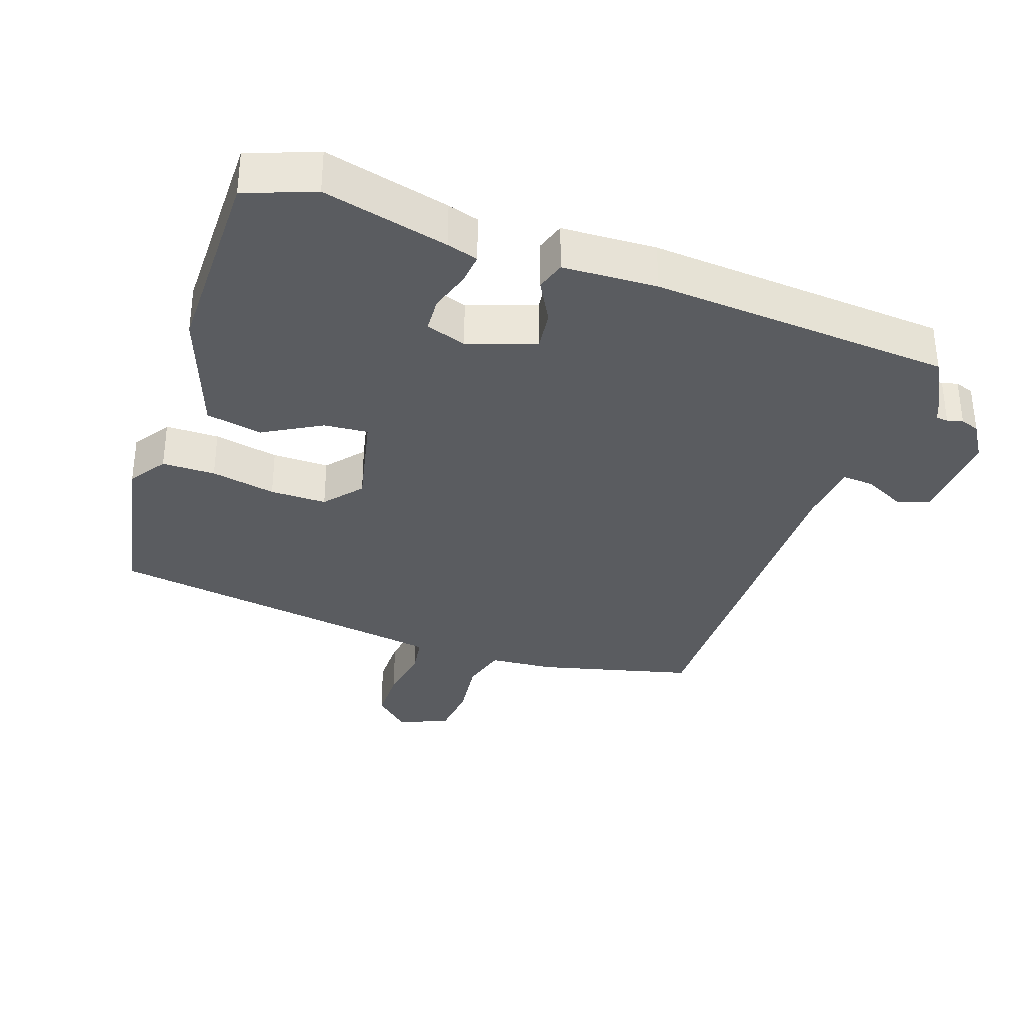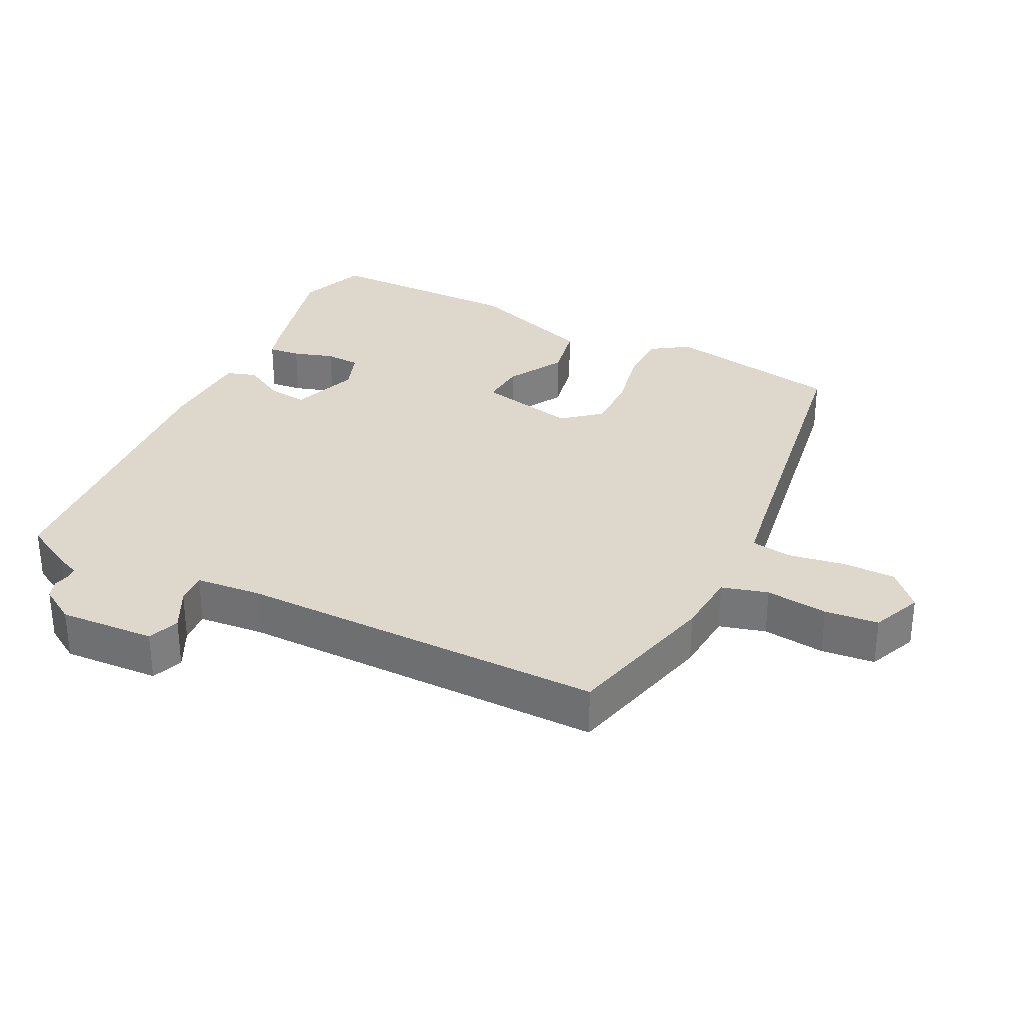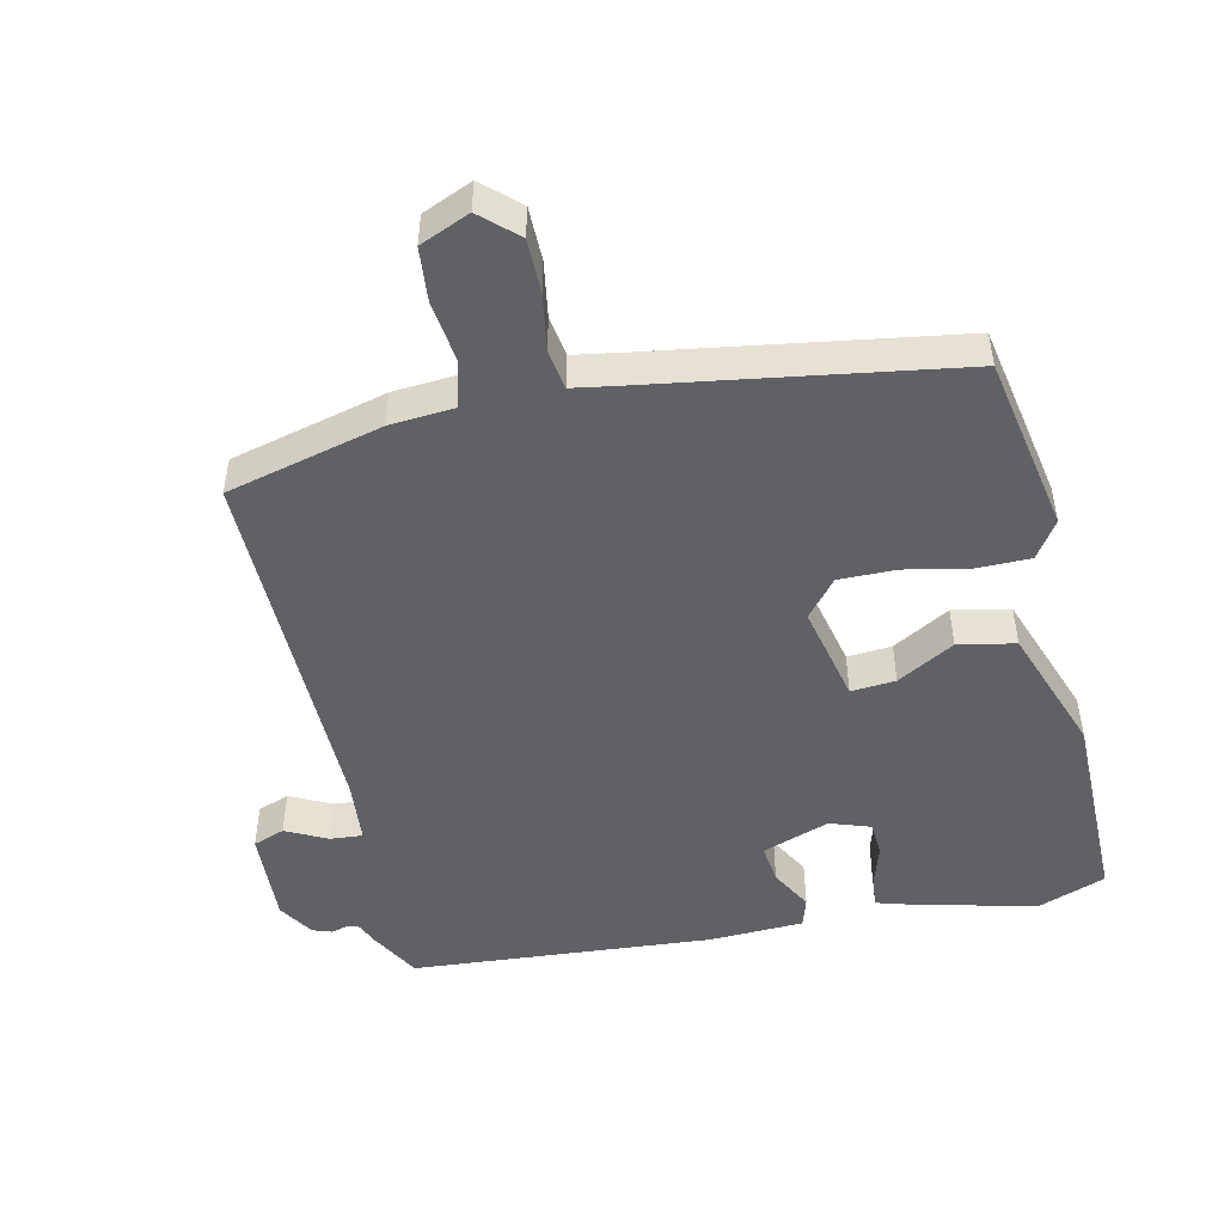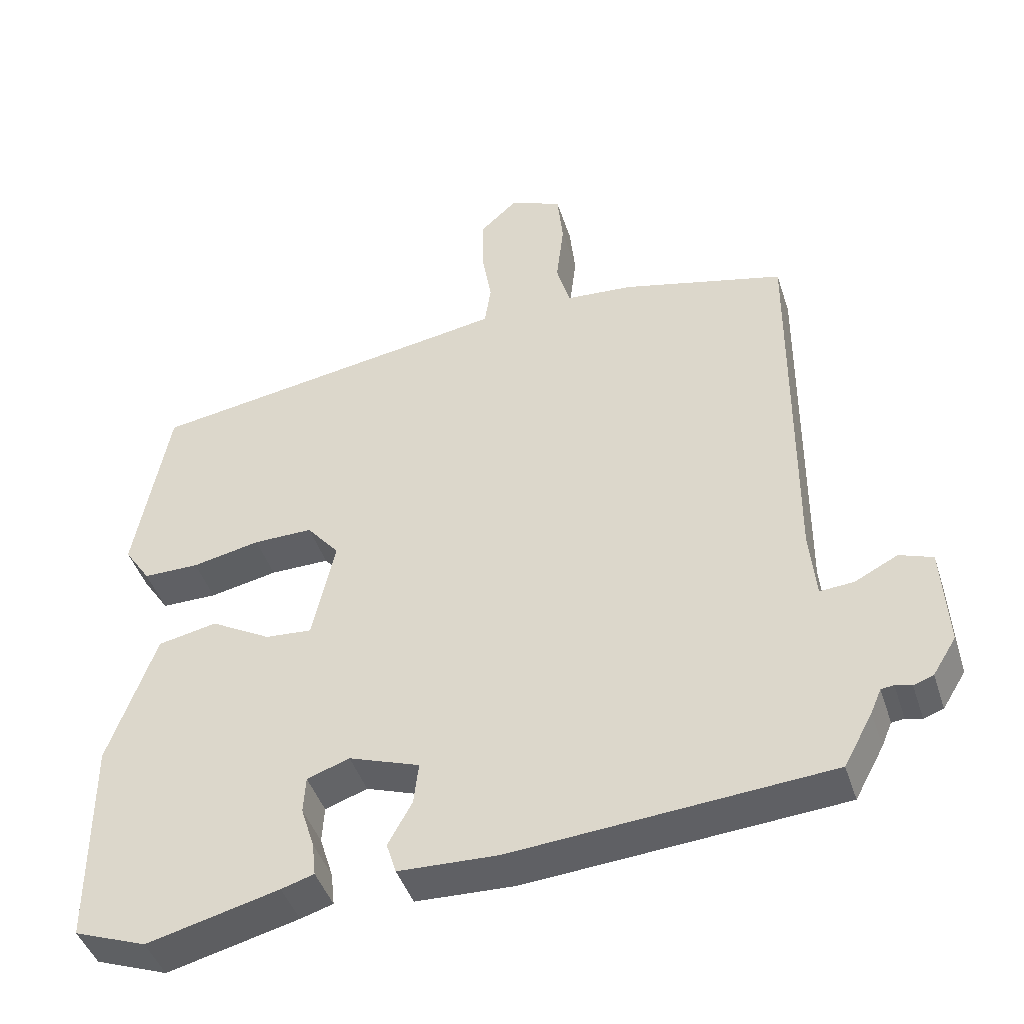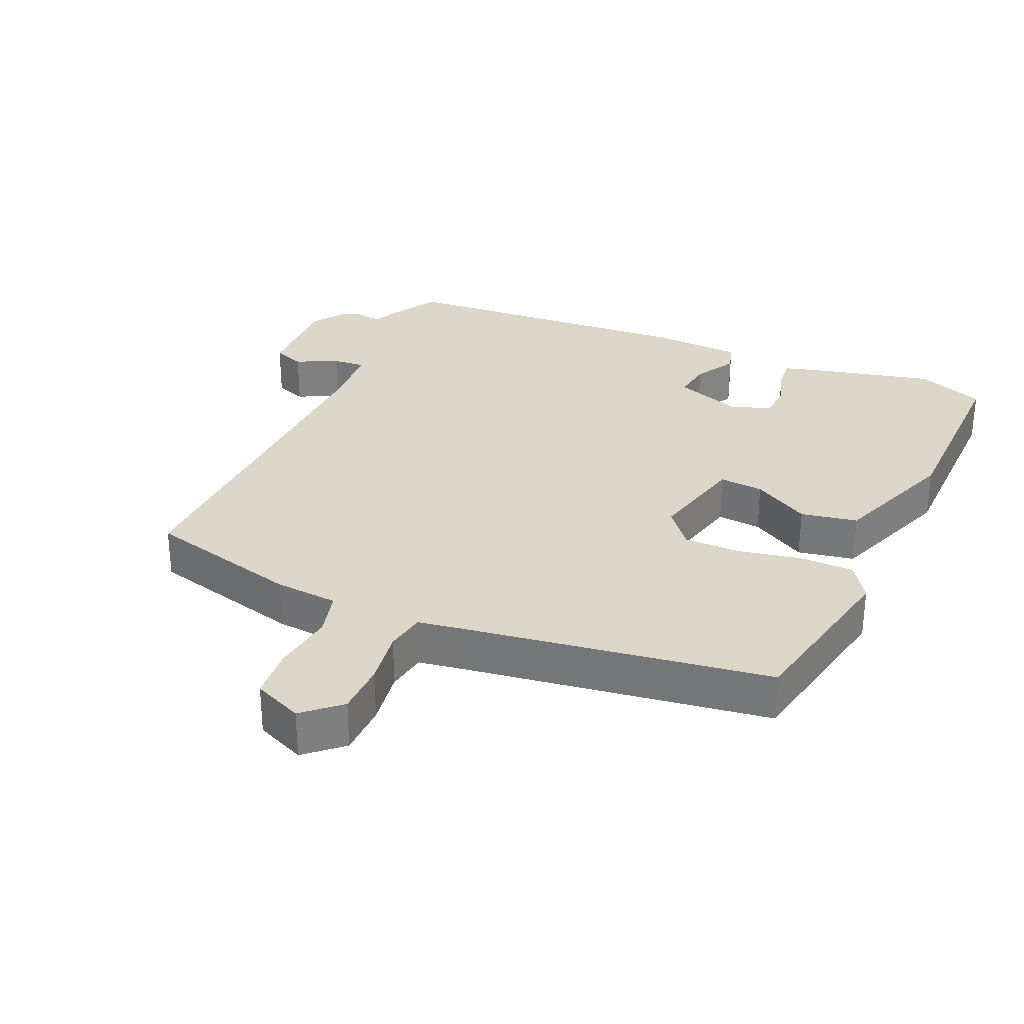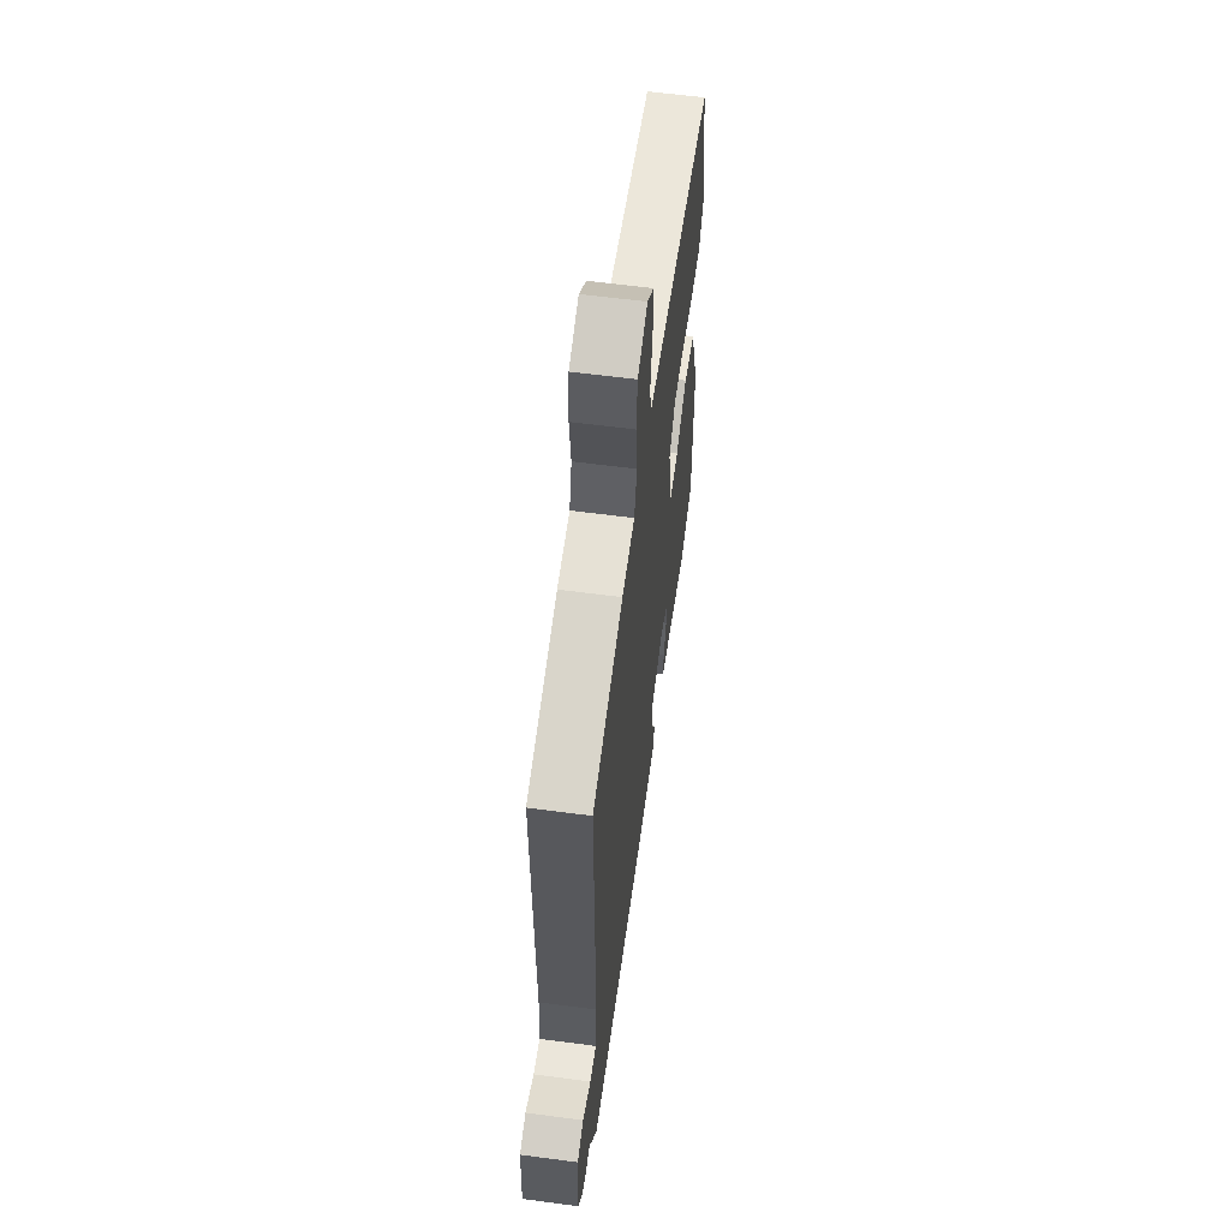
<metadata>
{"format":"obj","ext":"obj","renderer":"f3d","projection":"perspective","resolution":1024,"background":"white","views":[{"elev":-34.0,"azim":161.2,"up":"+Y"},{"elev":31.4,"azim":-63.4,"up":"+Y"},{"elev":-48.8,"azim":12.9,"up":"+Y"},{"elev":-44.1,"azim":-162.5,"up":"+Z"},{"elev":30.2,"azim":24.7,"up":"+Y"},{"elev":60.3,"azim":-82.3,"up":"+Z"}]}
</metadata>
<code>
v 0.49 0.07 0.458
v 0.538 0.07 0.196
v 0.501 0.07 0.141
v 0.422 0.07 0.141
v 0.326 0.07 0.161
v 0.242 0.07 0.162
v 0.196 0.07 0.107
v 0.228 0.07 -0.039
v 0.294 0.07 -0.034
v 0.379 0.07 0.014
v 0.463 0.07 -0.003
v 0.53 0.07 -0.193
v 0.529 0.07 -0.489
v 0.427 0.07 -0.527
v 0.241 0.07 -0.48
v 0.195 0.07 -0.466
v 0.2 0.07 -0.419
v 0.219 0.07 -0.359
v 0.216 0.07 -0.307
v 0.156 0.07 -0.286
v 0.056 0.07 -0.321
v 0.063 0.07 -0.38
v 0.097 0.07 -0.442
v 0.083 0.07 -0.486
v -0.057 0.07 -0.491
v -0.503 0.07 -0.455
v -0.544 0.07 -0.38
v -0.559 0.07 -0.345
v -0.577 0.07 -0.343
v -0.6 0.07 -0.349
v -0.628 0.07 -0.339
v -0.661 0.07 -0.286
v -0.653 0.07 -0.144
v -0.606 0.07 -0.127
v -0.545 0.07 -0.158
v -0.497 0.07 -0.162
v -0.488 0.07 -0.065
v -0.492 0.07 0.479
v -0.261 0.07 0.536
v -0.166 0.07 0.543
v -0.147 0.07 0.611
v -0.158 0.07 0.703
v -0.15 0.07 0.782
v -0.076 0.07 0.813
v -0.023 0.07 0.764
v -0.023 0.07 0.685
v -0.037 0.07 0.602
v -0.028 0.07 0.542
v 0.042 0.07 0.53
v 0.49 0 0.458
v 0.538 0 0.196
v 0.501 0 0.141
v 0.422 0 0.141
v 0.326 0 0.161
v 0.242 0 0.162
v 0.196 0 0.107
v 0.228 0 -0.039
v 0.294 0 -0.034
v 0.379 0 0.014
v 0.463 0 -0.003
v 0.53 0 -0.193
v 0.529 0 -0.489
v 0.427 0 -0.527
v 0.241 0 -0.48
v 0.195 0 -0.466
v 0.2 0 -0.419
v 0.219 0 -0.359
v 0.216 0 -0.307
v 0.156 0 -0.286
v 0.056 0 -0.321
v 0.063 0 -0.38
v 0.097 0 -0.442
v 0.083 0 -0.486
v -0.057 0 -0.491
v -0.503 0 -0.455
v -0.544 0 -0.38
v -0.559 0 -0.345
v -0.577 0 -0.343
v -0.6 0 -0.349
v -0.628 0 -0.339
v -0.661 0 -0.286
v -0.653 0 -0.144
v -0.606 0 -0.127
v -0.545 0 -0.158
v -0.497 0 -0.162
v -0.488 0 -0.065
v -0.492 0 0.479
v -0.261 0 0.536
v -0.166 0 0.543
v -0.147 0 0.611
v -0.158 0 0.703
v -0.15 0 0.782
v -0.076 0 0.813
v -0.023 0 0.764
v -0.023 0 0.685
v -0.037 0 0.602
v -0.028 0 0.542
v 0.042 0 0.53
f 45 46 47
f 44 45 47
f 43 44 47
f 42 43 47
f 41 42 47
f 40 41 47 48
f 40 48 49
f 39 40 49
f 38 39 49
f 37 38 49
f 33 34 35
f 32 33 35
f 31 32 35
f 30 31 35
f 29 30 35
f 28 29 35 36
f 27 28 36
f 26 27 36
f 25 26 36
f 24 25 36
f 23 24 36
f 22 23 36
f 21 22 36 37
f 16 17 18
f 15 16 18
f 14 15 18
f 13 14 18
f 12 13 18
f 11 12 18
f 10 11 18
f 9 10 18 19
f 8 9 19 20
f 3 4 5
f 2 3 5
f 1 2 5
f 49 1 5
f 49 5 6
f 21 37 49
f 20 21 49
f 8 20 49
f 7 8 49
f 6 7 49
f 96 95 94
f 96 94 93
f 96 93 92
f 96 92 91
f 96 91 90
f 97 96 90 89
f 98 97 89
f 98 89 88
f 98 88 87
f 98 87 86
f 84 83 82
f 84 82 81
f 84 81 80
f 84 80 79
f 84 79 78
f 85 84 78 77
f 85 77 76
f 85 76 75
f 85 75 74
f 85 74 73
f 85 73 72
f 85 72 71
f 86 85 71 70
f 67 66 65
f 67 65 64
f 67 64 63
f 67 63 62
f 67 62 61
f 67 61 60
f 67 60 59
f 68 67 59 58
f 69 68 58 57
f 54 53 52
f 54 52 51
f 54 51 50
f 54 50 98
f 55 54 98
f 98 86 70
f 98 70 69
f 98 69 57
f 98 57 56
f 98 56 55
f 1 50 51 2
f 2 51 52 3
f 3 52 53 4
f 4 53 54 5
f 5 54 55 6
f 6 55 56 7
f 7 56 57 8
f 8 57 58 9
f 9 58 59 10
f 10 59 60 11
f 11 60 61 12
f 12 61 62 13
f 13 62 63 14
f 14 63 64 15
f 15 64 65 16
f 16 65 66 17
f 17 66 67 18
f 18 67 68 19
f 19 68 69 20
f 20 69 70 21
f 21 70 71 22
f 22 71 72 23
f 23 72 73 24
f 24 73 74 25
f 25 74 75 26
f 26 75 76 27
f 27 76 77 28
f 28 77 78 29
f 29 78 79 30
f 30 79 80 31
f 31 80 81 32
f 32 81 82 33
f 33 82 83 34
f 34 83 84 35
f 35 84 85 36
f 36 85 86 37
f 37 86 87 38
f 38 87 88 39
f 39 88 89 40
f 40 89 90 41
f 41 90 91 42
f 42 91 92 43
f 43 92 93 44
f 44 93 94 45
f 45 94 95 46
f 46 95 96 47
f 47 96 97 48
f 48 97 98 49
f 49 98 50 1

</code>
